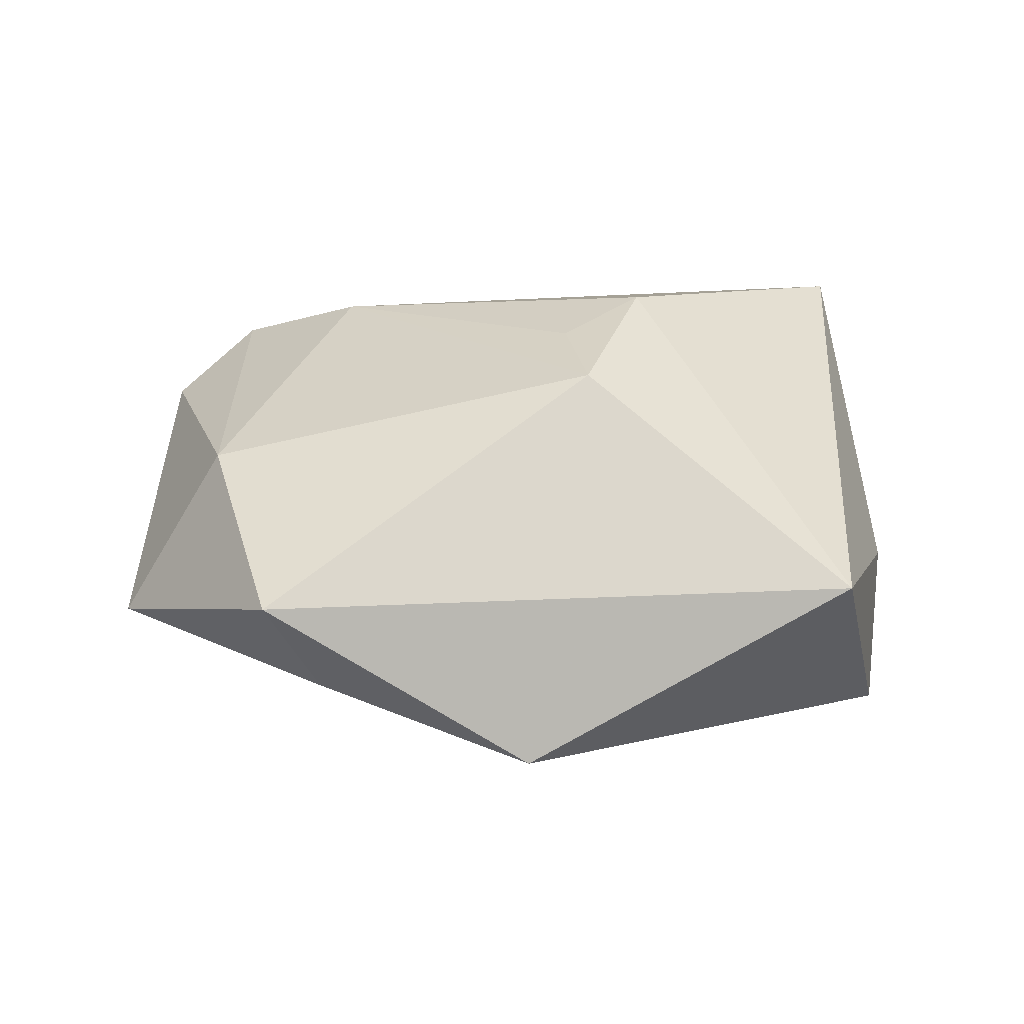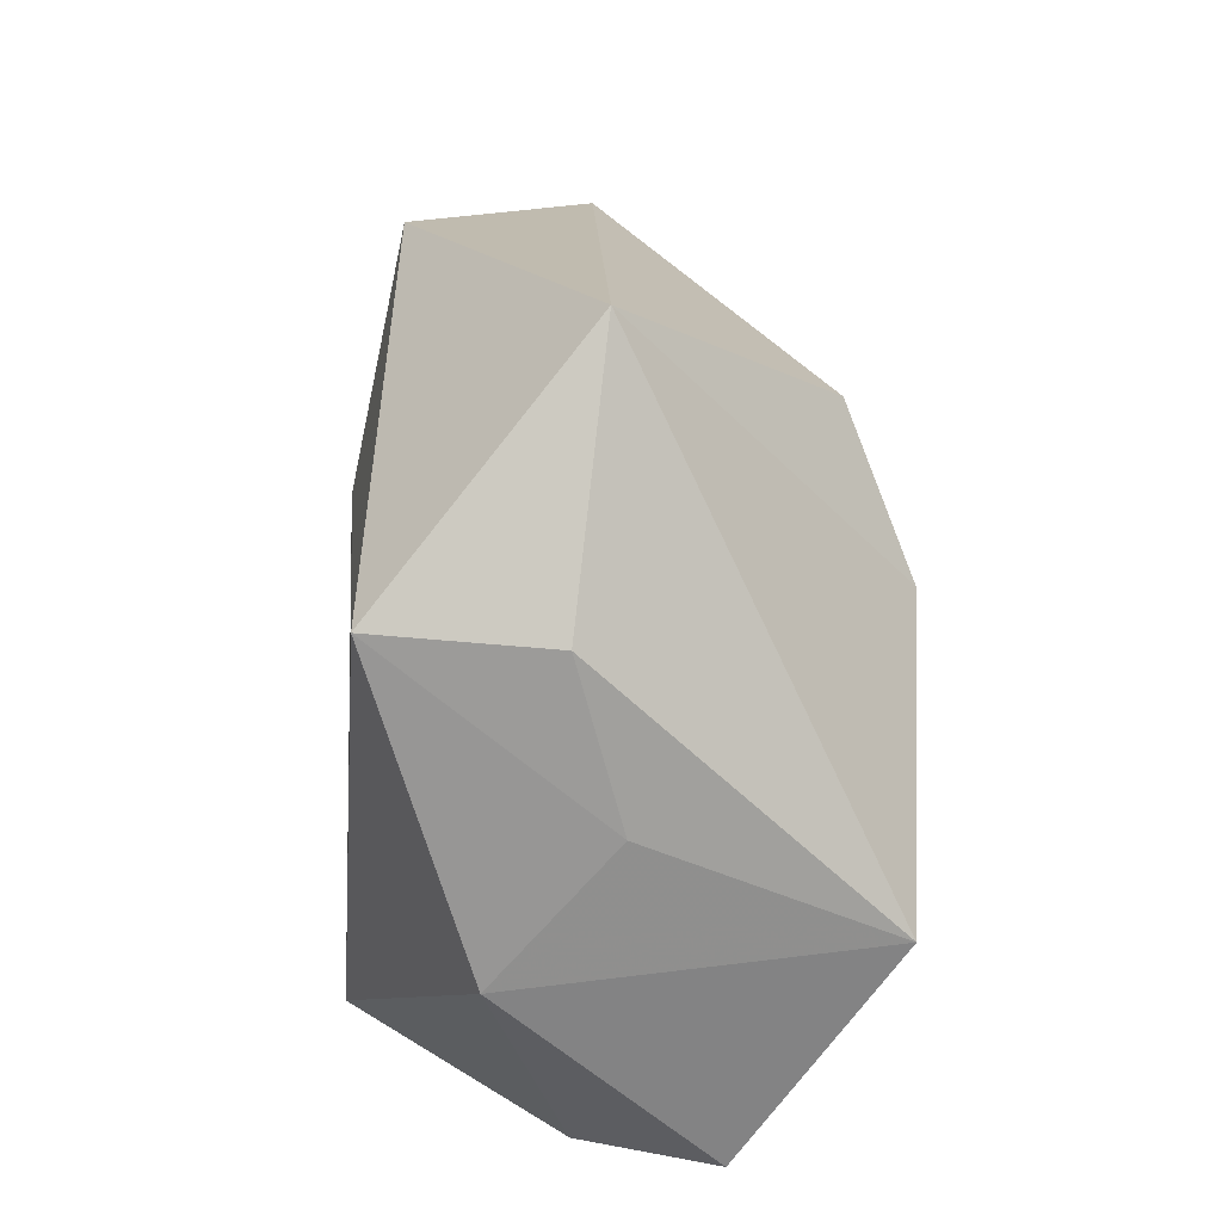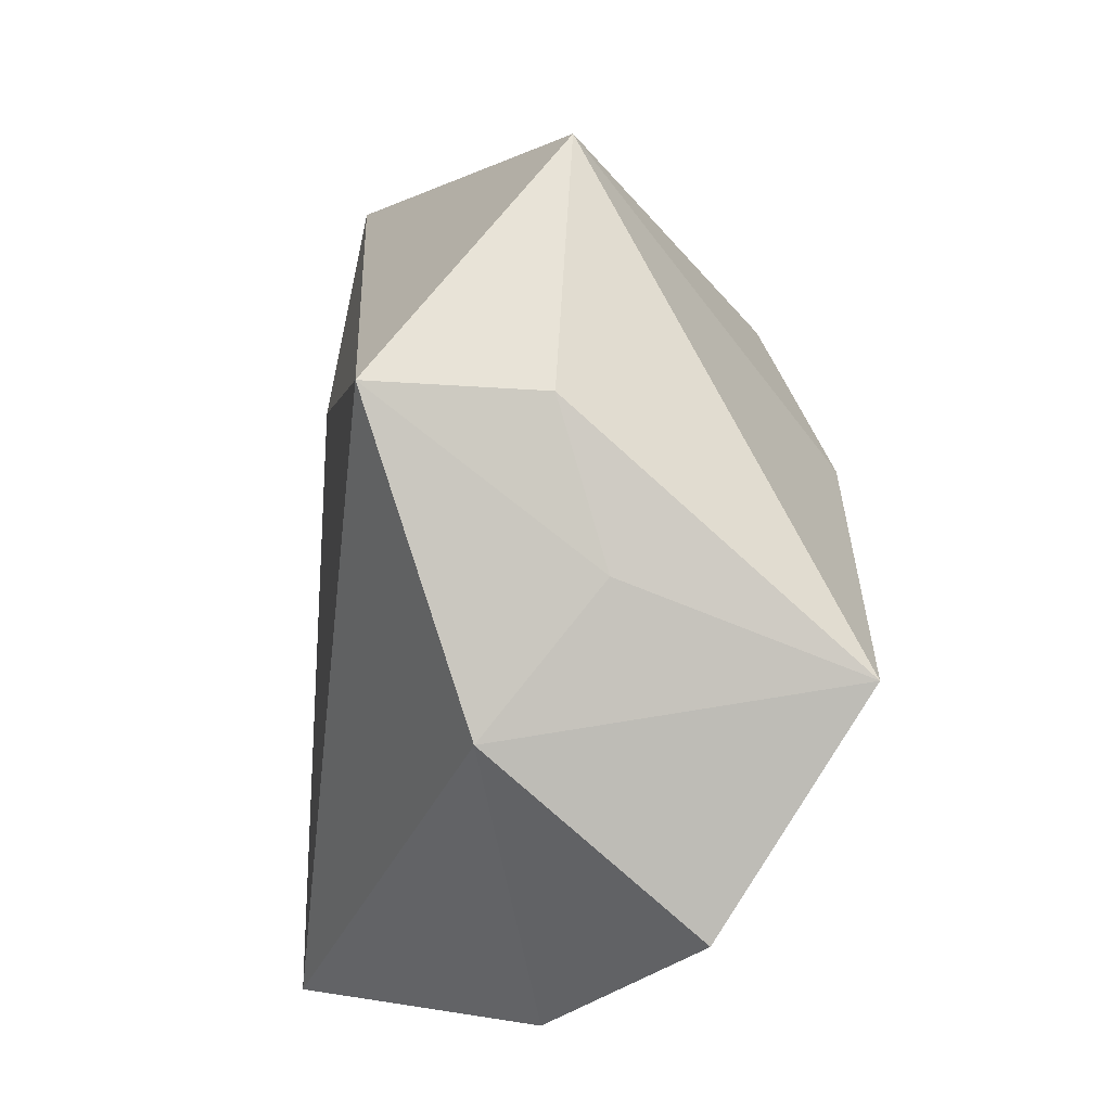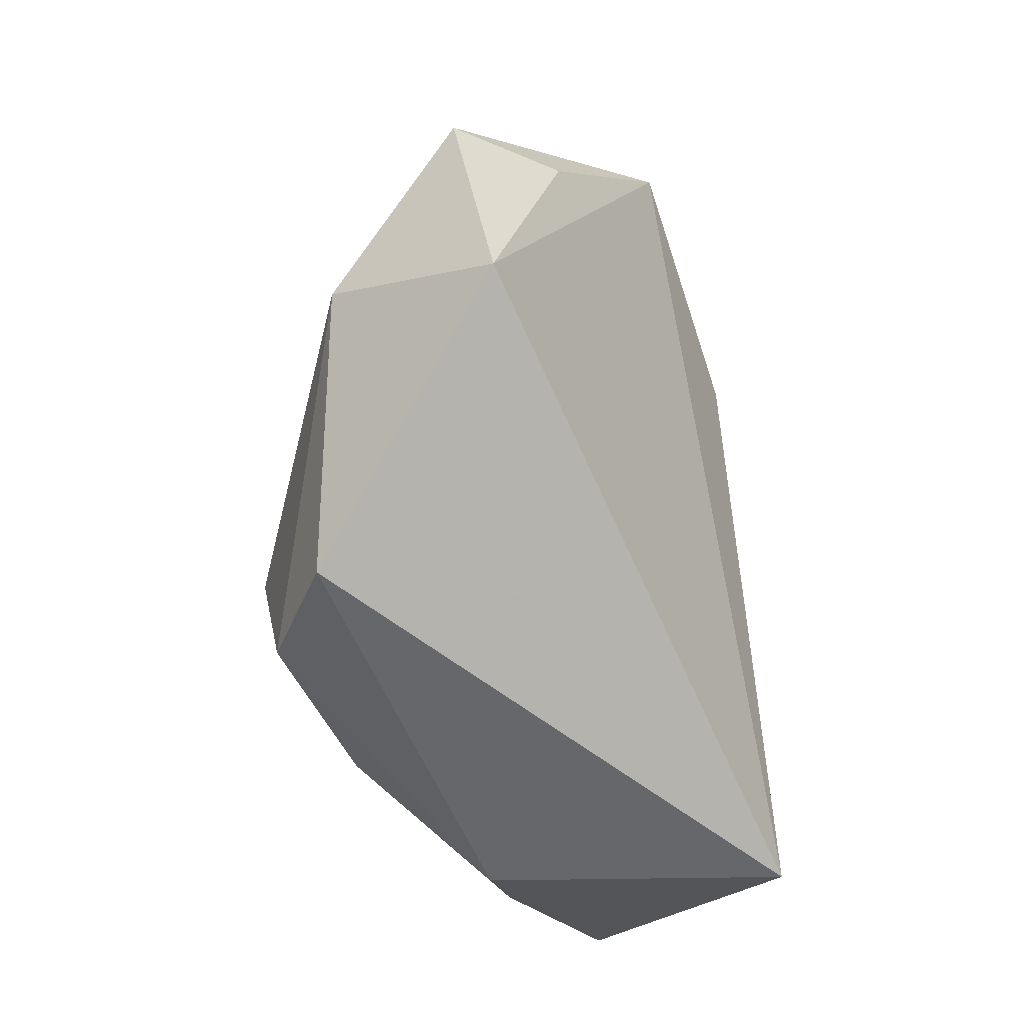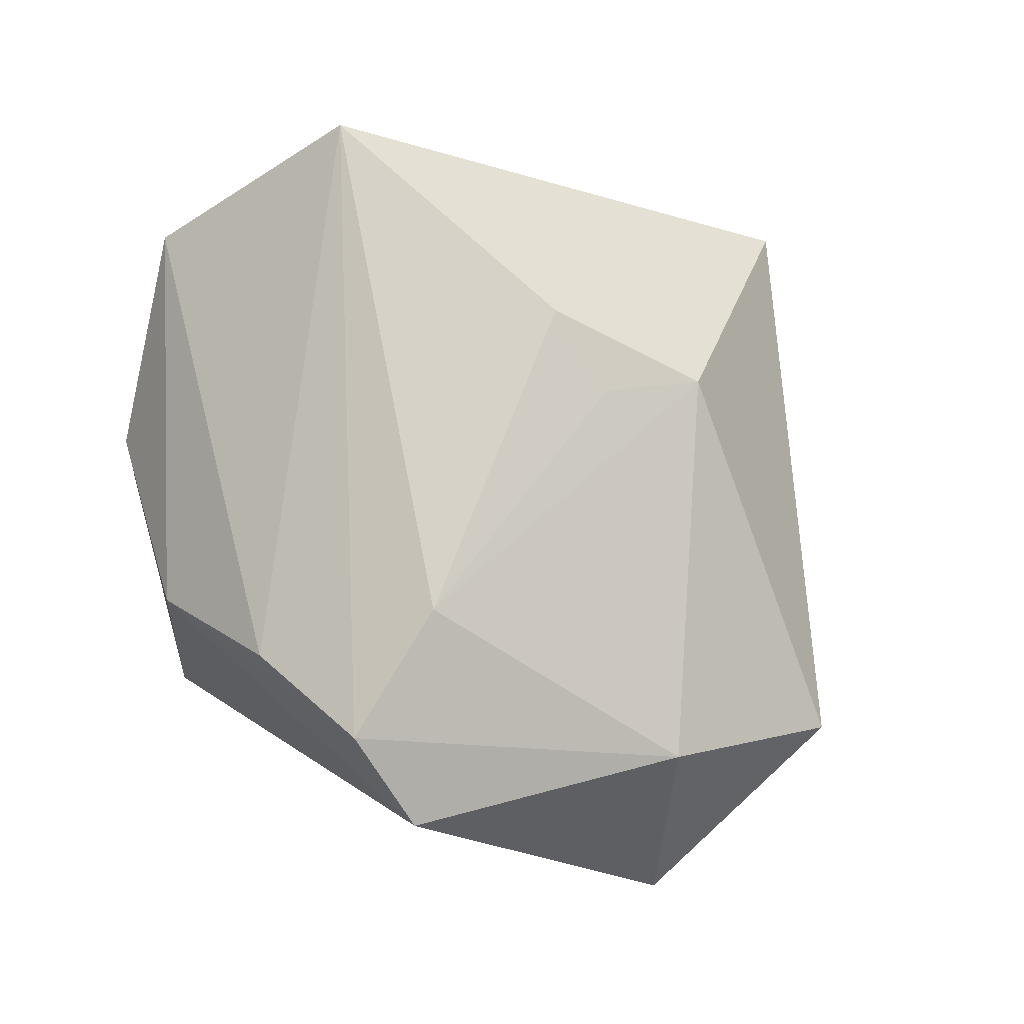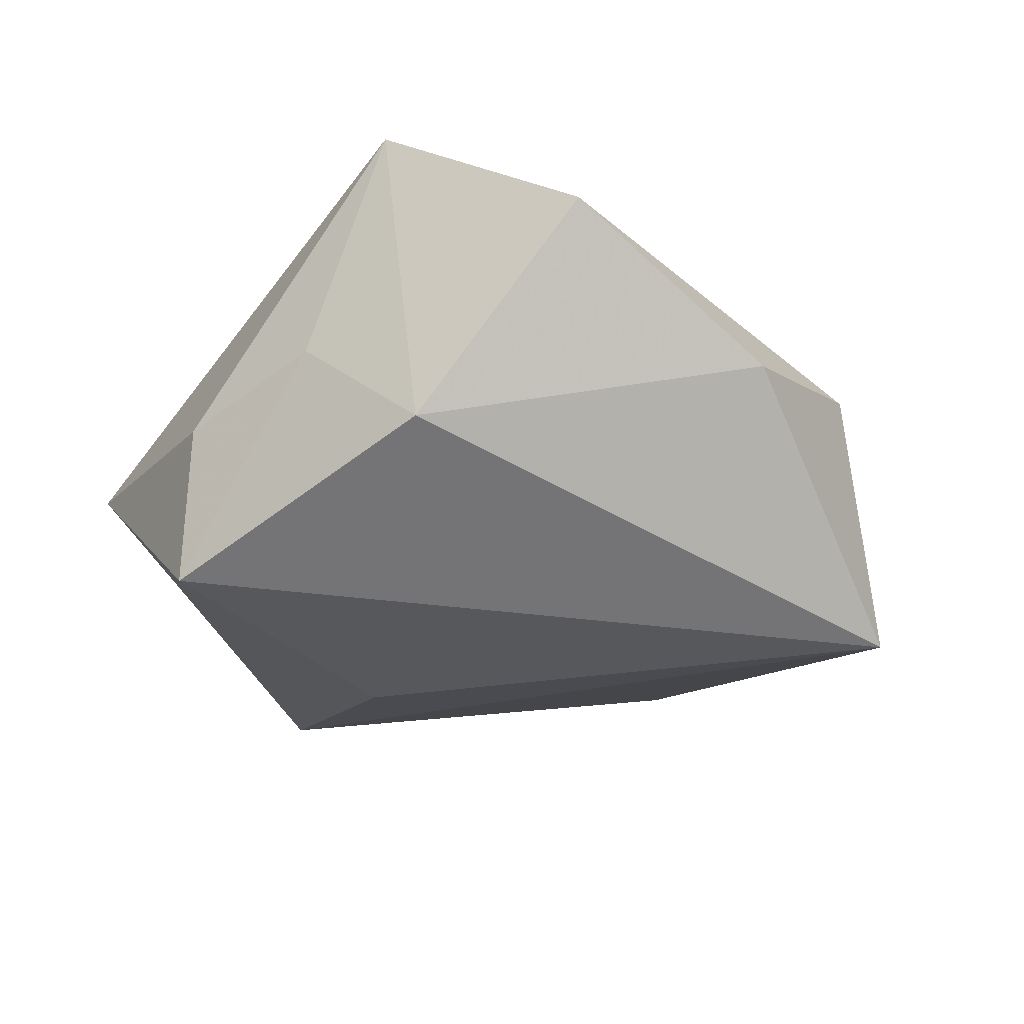
<metadata>
{"format":"obj","ext":"obj","renderer":"f3d","projection":"perspective","resolution":1024,"background":"white","views":[{"elev":14.3,"azim":155.2,"up":"+Z"},{"elev":36.1,"azim":-90.8,"up":"+Y"},{"elev":12.9,"azim":-95.5,"up":"+Y"},{"elev":-33.7,"azim":100.8,"up":"+Y"},{"elev":70.6,"azim":65.3,"up":"+Z"},{"elev":-26.9,"azim":-69.3,"up":"+Z"}]}
</metadata>
<code>
v 0.003843 0.01534 0.02597
v 0.03931 0.02414 -0.01103
v 0.0548 -0.001076 -0.006765
v 0.03975 -0.02604 0.01437
v -0.04245 -0.004475 -0.01129
v -0.04482 -0.02413 0.01062
v -0.03451 0.02712 -0.003005
v -0.03327 0.02826 -0.02145
v -0.01588 0.04951 0.0005366
v 0.02005 -0.01446 0.026
v -0.001053 -0.04472 -0.02777
v -0.02674 -0.03912 -0.003708
v 0.02898 -0.02854 0.02136
v 0.01383 -0.03455 0.01631
v 0.04659 0.02584 -0.0005775
v -0.006752 0.01349 0.02941
v 0.00112 0.0192 -0.02386
v 0.006348 0.02645 0.02297
v 0.01951 0.03836 -0.01887
v -0.001299 -0.04222 0.00442
v -0.03951 0.01053 0.001603
v -0.04169 0.0004552 0.02679
v 0.04494 0.005667 0.01279
f 17 11 8
f 18 15 9
f 9 15 19
f 17 8 19
f 19 8 9
f 19 11 17
f 4 20 11
f 5 8 11
f 6 22 5
f 7 22 9
f 9 8 7
f 6 20 14
f 14 22 6
f 12 20 6
f 11 20 12
f 6 5 12
f 12 5 11
f 10 18 1
f 9 22 16
f 16 18 9
f 16 1 18
f 16 22 10
f 10 1 16
f 11 19 3
f 3 4 11
f 23 18 10
f 15 18 23
f 23 3 15
f 4 3 23
f 8 5 21
f 21 7 8
f 21 5 22
f 22 7 21
f 20 4 13
f 13 14 20
f 13 23 10
f 4 23 13
f 10 22 13
f 22 14 13
f 2 19 15
f 15 3 2
f 2 3 19

</code>
